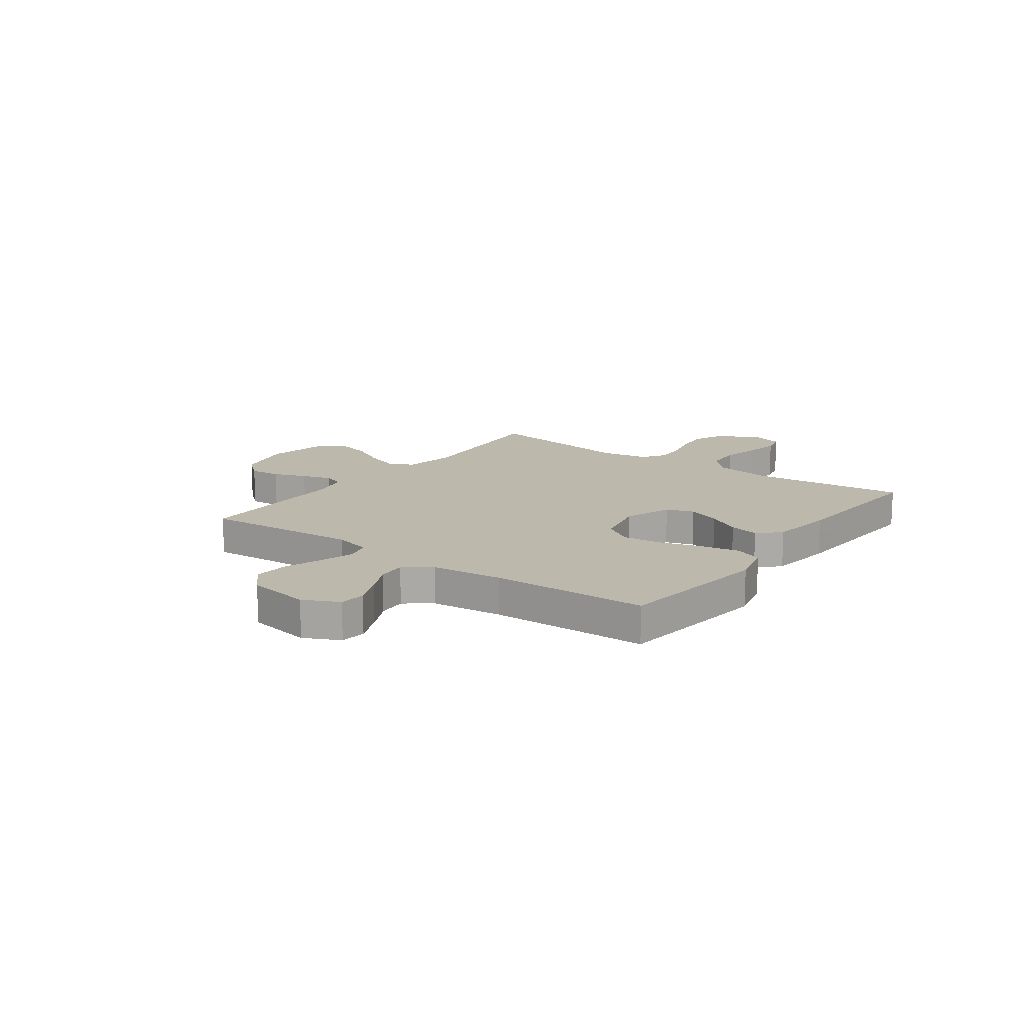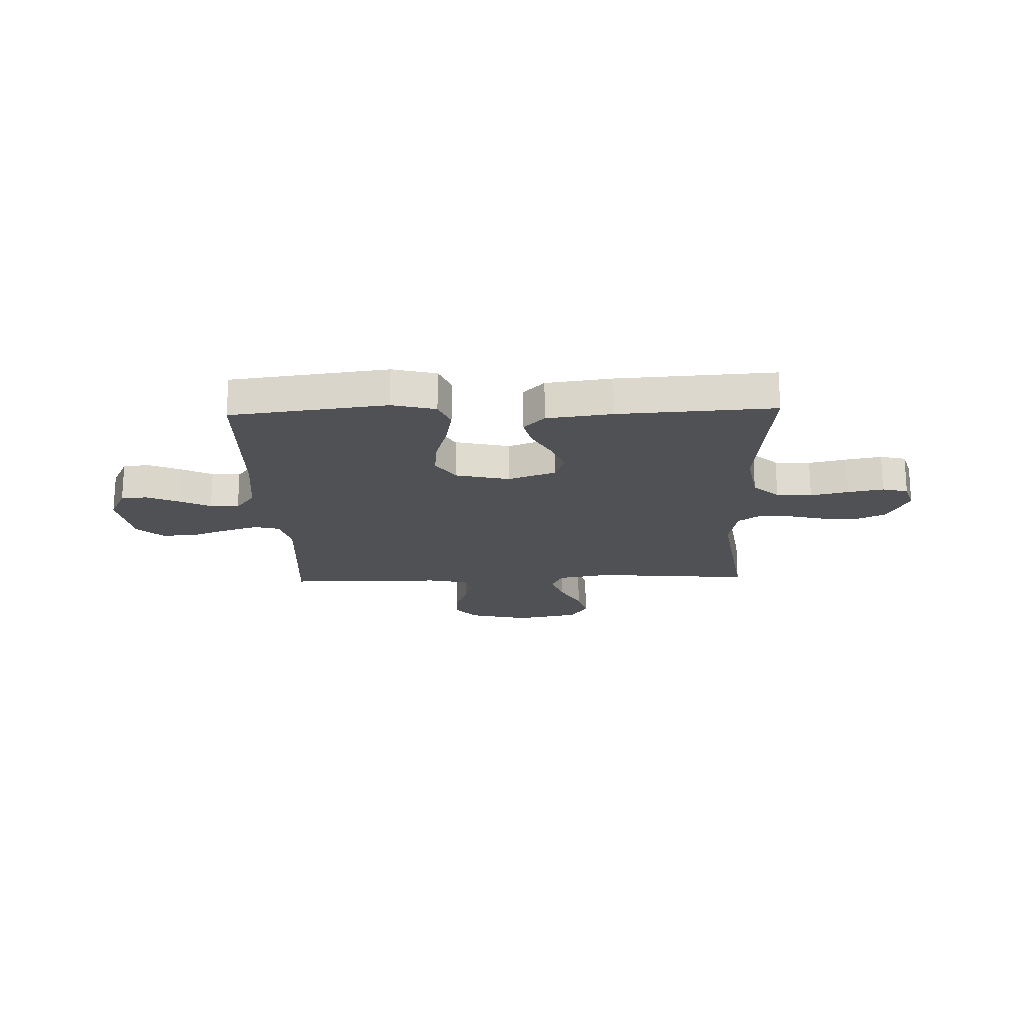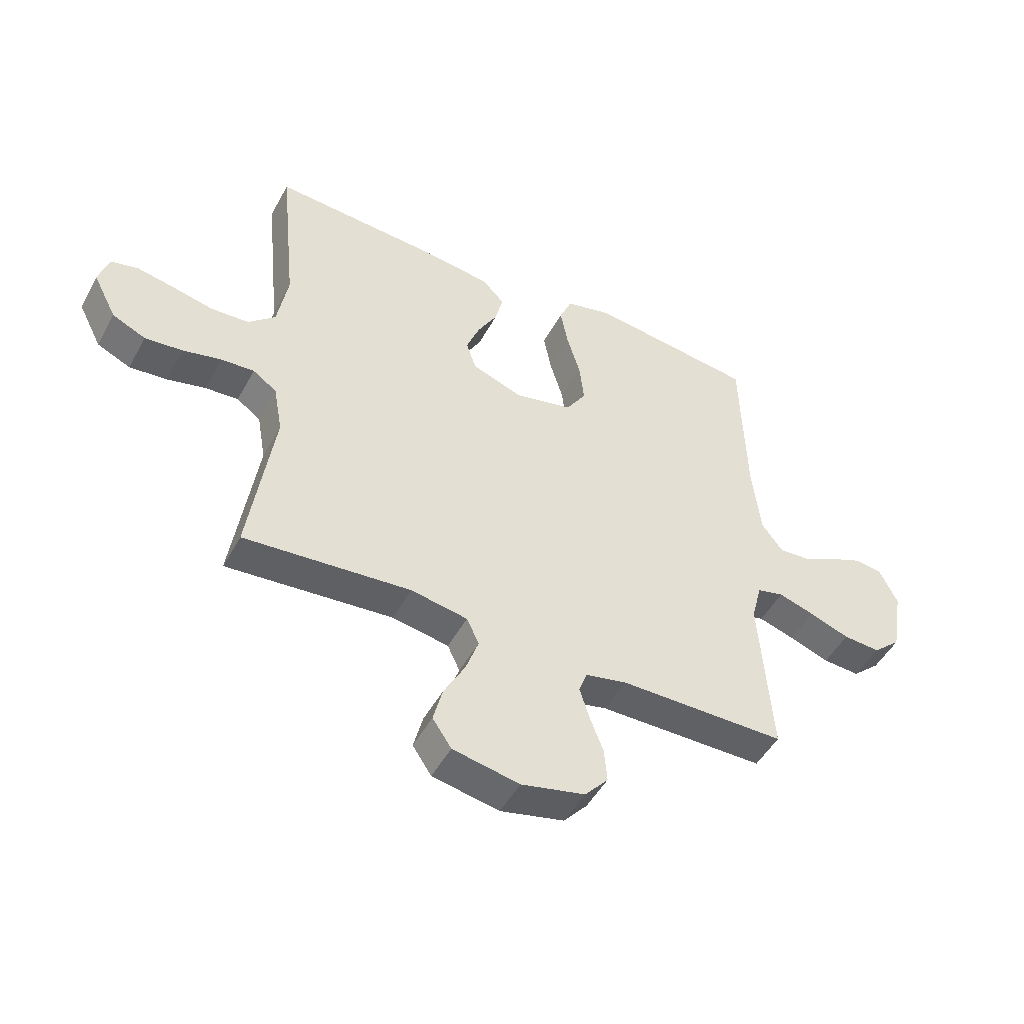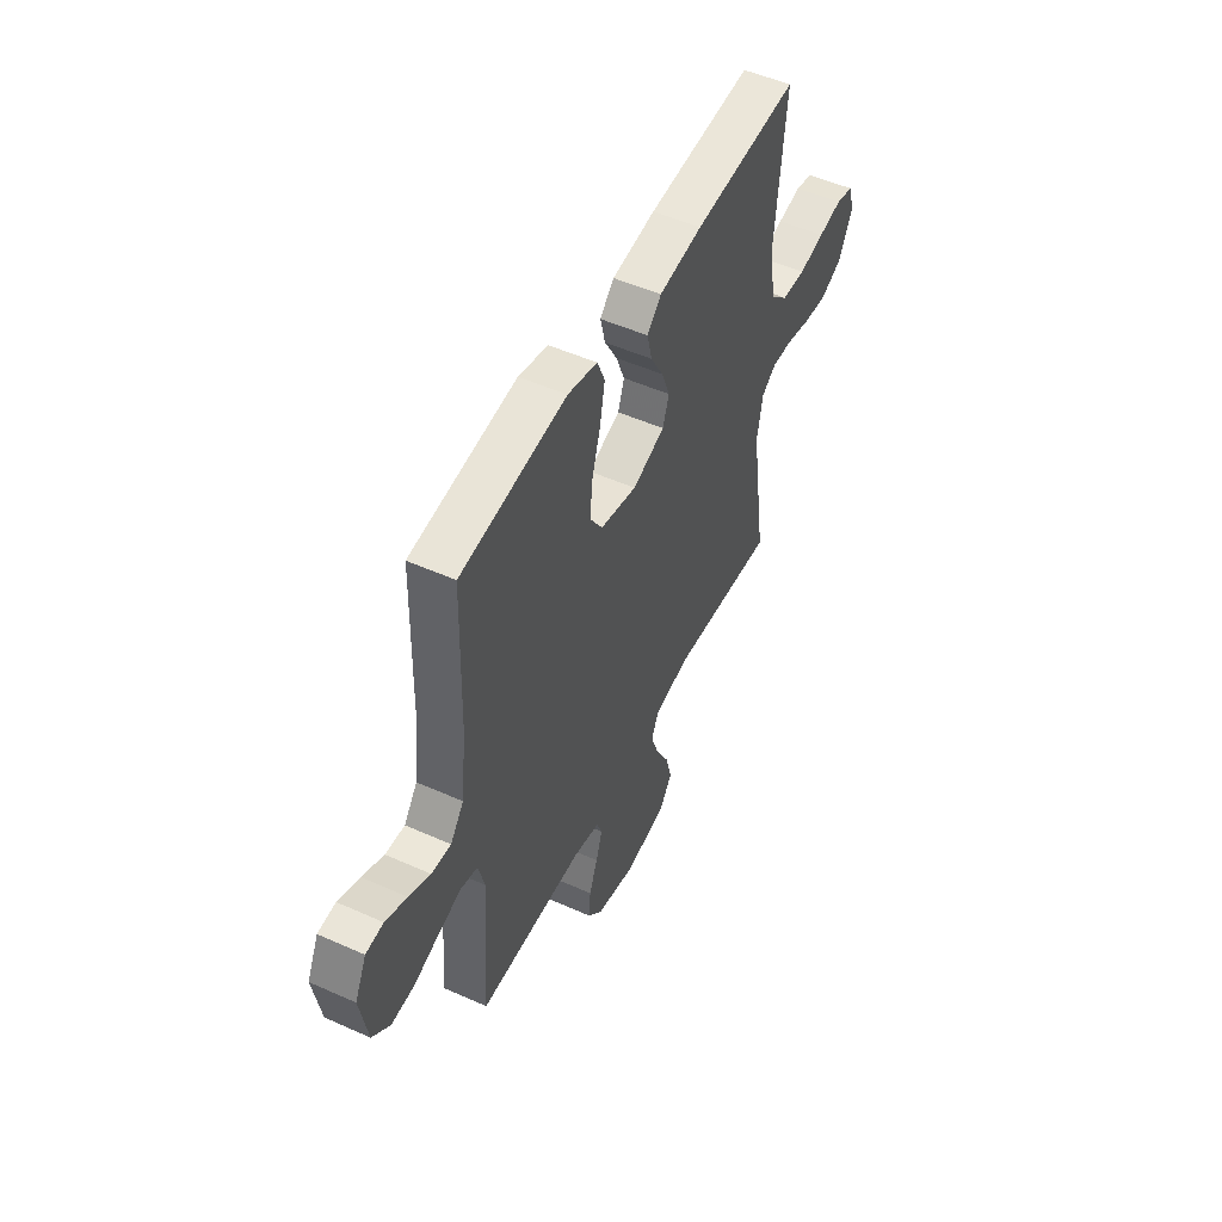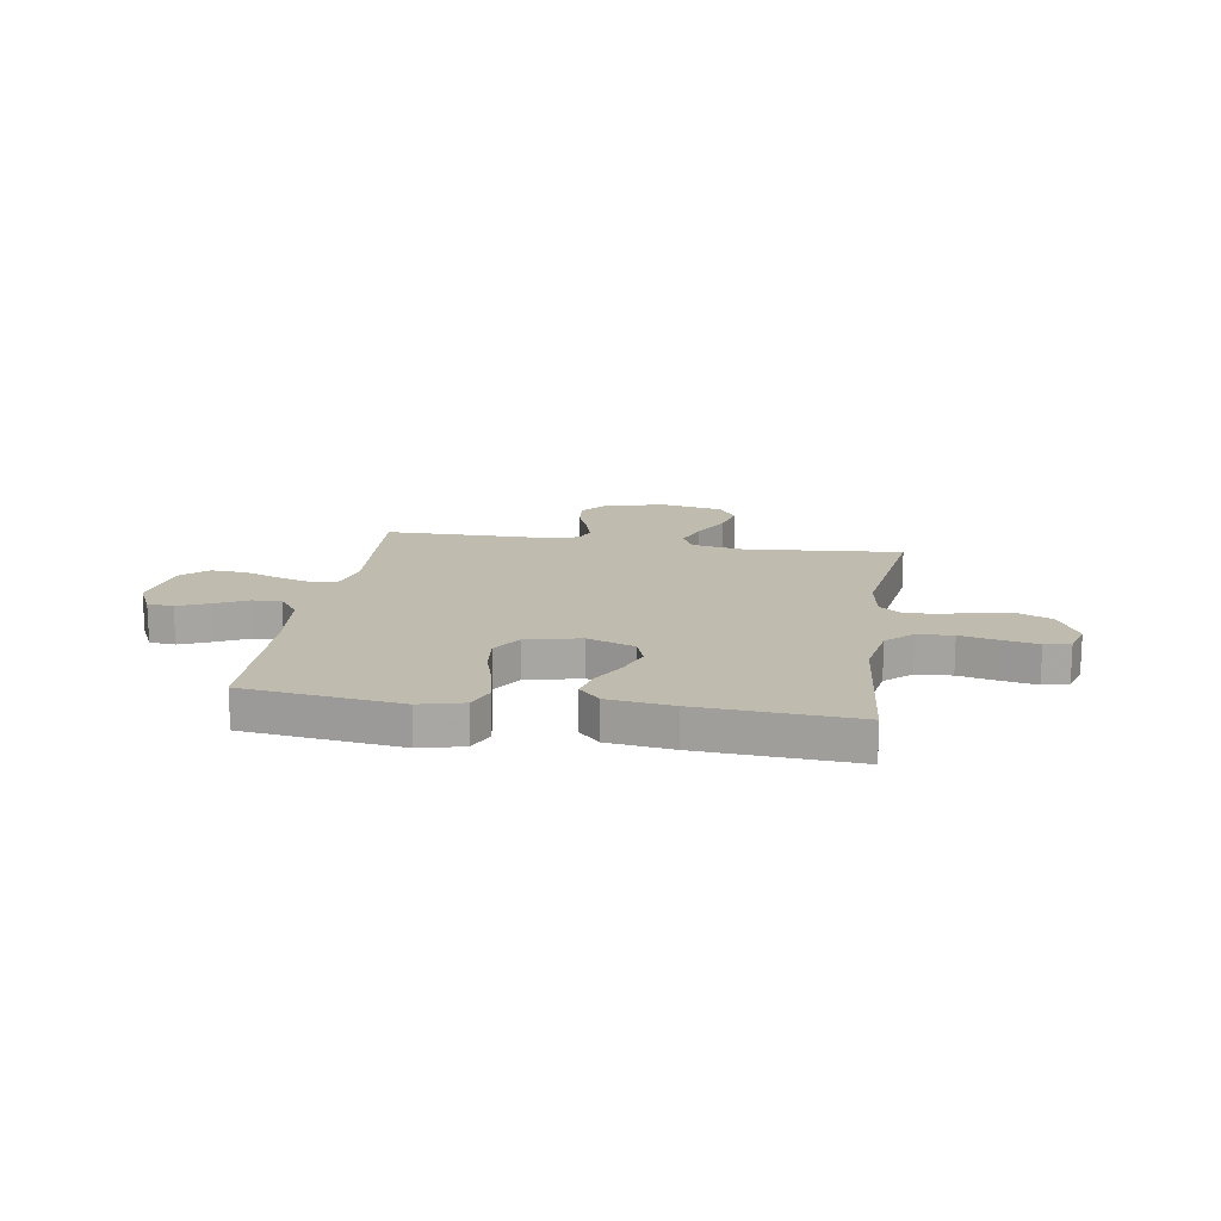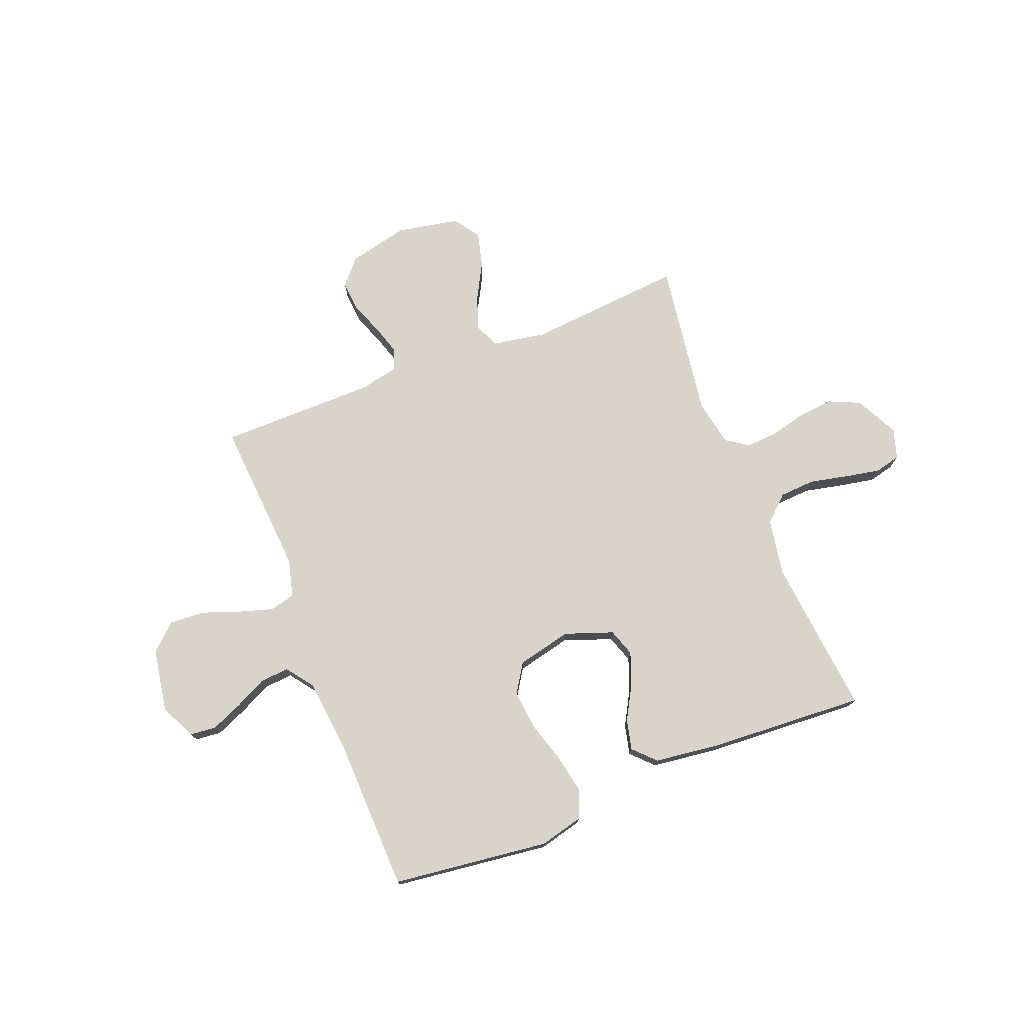
<metadata>
{"format":"obj","ext":"obj","renderer":"f3d","projection":"perspective","resolution":1024,"background":"white","views":[{"elev":14.6,"azim":-53.9,"up":"+Y"},{"elev":-19.6,"azim":1.9,"up":"+Y"},{"elev":-48.7,"azim":152.3,"up":"+Z"},{"elev":51.4,"azim":-64.1,"up":"+Z"},{"elev":16.0,"azim":9.0,"up":"+Y"},{"elev":74.8,"azim":-21.5,"up":"+Y"}]}
</metadata>
<code>
v -0.5 0.07 -0.5
v -0.479 0.07 -0.2
v -0.498 0.07 -0.129
v -0.546 0.07 -0.117
v -0.611 0.07 -0.137
v -0.683 0.07 -0.163
v -0.75 0.07 -0.167
v -0.8 0.07 -0.122
v -0.821 0.07 0
v -0.788 0.07 0.068
v -0.738 0.07 0.073
v -0.677 0.07 0.047
v -0.616 0.07 0.017
v -0.561 0.07 0.013
v -0.523 0.07 0.064
v -0.508 0.07 0.2
v -0.5 0.07 0.5
v -0.2 0.07 0.537
v -0.116 0.07 0.516
v -0.094 0.07 0.463
v -0.108 0.07 0.389
v -0.132 0.07 0.309
v -0.14 0.07 0.234
v -0.104 0.07 0.178
v 0 0.07 0.154
v 0.092 0.07 0.187
v 0.11 0.07 0.24
v 0.086 0.07 0.303
v 0.05 0.07 0.367
v 0.036 0.07 0.425
v 0.076 0.07 0.466
v 0.2 0.07 0.482
v 0.5 0.07 0.5
v 0.47 0.07 0.2
v 0.489 0.07 0.09
v 0.538 0.07 0.045
v 0.606 0.07 0.041
v 0.679 0.07 0.057
v 0.747 0.07 0.07
v 0.796 0.07 0.058
v 0.814 0.07 0
v 0.772 0.07 -0.082
v 0.712 0.07 -0.109
v 0.644 0.07 -0.102
v 0.575 0.07 -0.085
v 0.515 0.07 -0.081
v 0.472 0.07 -0.111
v 0.456 0.07 -0.2
v 0.5 0.07 -0.5
v 0.2 0.07 -0.474
v 0.098 0.07 -0.492
v 0.076 0.07 -0.539
v 0.099 0.07 -0.604
v 0.137 0.07 -0.674
v 0.154 0.07 -0.74
v 0.12 0.07 -0.79
v 0 0.07 -0.813
v -0.115 0.07 -0.786
v -0.157 0.07 -0.738
v -0.152 0.07 -0.678
v -0.128 0.07 -0.615
v -0.11 0.07 -0.558
v -0.125 0.07 -0.518
v -0.2 0.07 -0.502
v -0.5 0 -0.5
v -0.479 0 -0.2
v -0.498 0 -0.129
v -0.546 0 -0.117
v -0.611 0 -0.137
v -0.683 0 -0.163
v -0.75 0 -0.167
v -0.8 0 -0.122
v -0.821 0 0
v -0.788 0 0.068
v -0.738 0 0.073
v -0.677 0 0.047
v -0.616 0 0.017
v -0.561 0 0.013
v -0.523 0 0.064
v -0.508 0 0.2
v -0.5 0 0.5
v -0.2 0 0.537
v -0.116 0 0.516
v -0.094 0 0.463
v -0.108 0 0.389
v -0.132 0 0.309
v -0.14 0 0.234
v -0.104 0 0.178
v 0 0 0.154
v 0.092 0 0.187
v 0.11 0 0.24
v 0.086 0 0.303
v 0.05 0 0.367
v 0.036 0 0.425
v 0.076 0 0.466
v 0.2 0 0.482
v 0.5 0 0.5
v 0.47 0 0.2
v 0.489 0 0.09
v 0.538 0 0.045
v 0.606 0 0.041
v 0.679 0 0.057
v 0.747 0 0.07
v 0.796 0 0.058
v 0.814 0 0
v 0.772 0 -0.082
v 0.712 0 -0.109
v 0.644 0 -0.102
v 0.575 0 -0.085
v 0.515 0 -0.081
v 0.472 0 -0.111
v 0.456 0 -0.2
v 0.5 0 -0.5
v 0.2 0 -0.474
v 0.098 0 -0.492
v 0.076 0 -0.539
v 0.099 0 -0.604
v 0.137 0 -0.674
v 0.154 0 -0.74
v 0.12 0 -0.79
v 0 0 -0.813
v -0.115 0 -0.786
v -0.157 0 -0.738
v -0.152 0 -0.678
v -0.128 0 -0.615
v -0.11 0 -0.558
v -0.125 0 -0.518
v -0.2 0 -0.502
f 58 59 60 61
f 58 61 62
f 57 58 62
f 56 57 62 63
f 53 54 55 56
f 52 53 56 63
f 48 49 50
f 47 48 50 51
f 42 43 44 45
f 42 45 46
f 41 42 46
f 40 41 46
f 37 38 39 40
f 37 40 46
f 36 37 46 47
f 31 32 33 34
f 31 34 35
f 28 29 30 31
f 27 28 31 35
f 26 27 35 36
f 19 20 21 22
f 19 22 23
f 16 17 18 19
f 15 16 19 23
f 14 15 23 24
f 10 11 12 13
f 8 9 10 13
f 8 13 14
f 5 6 7 8
f 4 5 8 14
f 3 4 14 24
f 64 1 2
f 51 52 63 64
f 25 26 36 47
f 25 47 51 64
f 24 25 64
f 2 3 24 64
f 125 124 123 122
f 126 125 122
f 126 122 121
f 127 126 121 120
f 120 119 118 117
f 127 120 117 116
f 114 113 112
f 115 114 112 111
f 109 108 107 106
f 110 109 106
f 110 106 105
f 110 105 104
f 104 103 102 101
f 110 104 101
f 111 110 101 100
f 98 97 96 95
f 99 98 95
f 95 94 93 92
f 99 95 92 91
f 100 99 91 90
f 86 85 84 83
f 87 86 83
f 83 82 81 80
f 87 83 80 79
f 88 87 79 78
f 77 76 75 74
f 77 74 73 72
f 78 77 72
f 72 71 70 69
f 78 72 69 68
f 88 78 68 67
f 66 65 128
f 128 127 116 115
f 111 100 90 89
f 128 115 111 89
f 128 89 88
f 128 88 67 66
f 1 65 66 2
f 2 66 67 3
f 3 67 68 4
f 4 68 69 5
f 5 69 70 6
f 6 70 71 7
f 7 71 72 8
f 8 72 73 9
f 9 73 74 10
f 10 74 75 11
f 11 75 76 12
f 12 76 77 13
f 13 77 78 14
f 14 78 79 15
f 15 79 80 16
f 16 80 81 17
f 17 81 82 18
f 18 82 83 19
f 19 83 84 20
f 20 84 85 21
f 21 85 86 22
f 22 86 87 23
f 23 87 88 24
f 24 88 89 25
f 25 89 90 26
f 26 90 91 27
f 27 91 92 28
f 28 92 93 29
f 29 93 94 30
f 30 94 95 31
f 31 95 96 32
f 32 96 97 33
f 33 97 98 34
f 34 98 99 35
f 35 99 100 36
f 36 100 101 37
f 37 101 102 38
f 38 102 103 39
f 39 103 104 40
f 40 104 105 41
f 41 105 106 42
f 42 106 107 43
f 43 107 108 44
f 44 108 109 45
f 45 109 110 46
f 46 110 111 47
f 47 111 112 48
f 48 112 113 49
f 49 113 114 50
f 50 114 115 51
f 51 115 116 52
f 52 116 117 53
f 53 117 118 54
f 54 118 119 55
f 55 119 120 56
f 56 120 121 57
f 57 121 122 58
f 58 122 123 59
f 59 123 124 60
f 60 124 125 61
f 61 125 126 62
f 62 126 127 63
f 63 127 128 64
f 64 128 65 1

</code>
